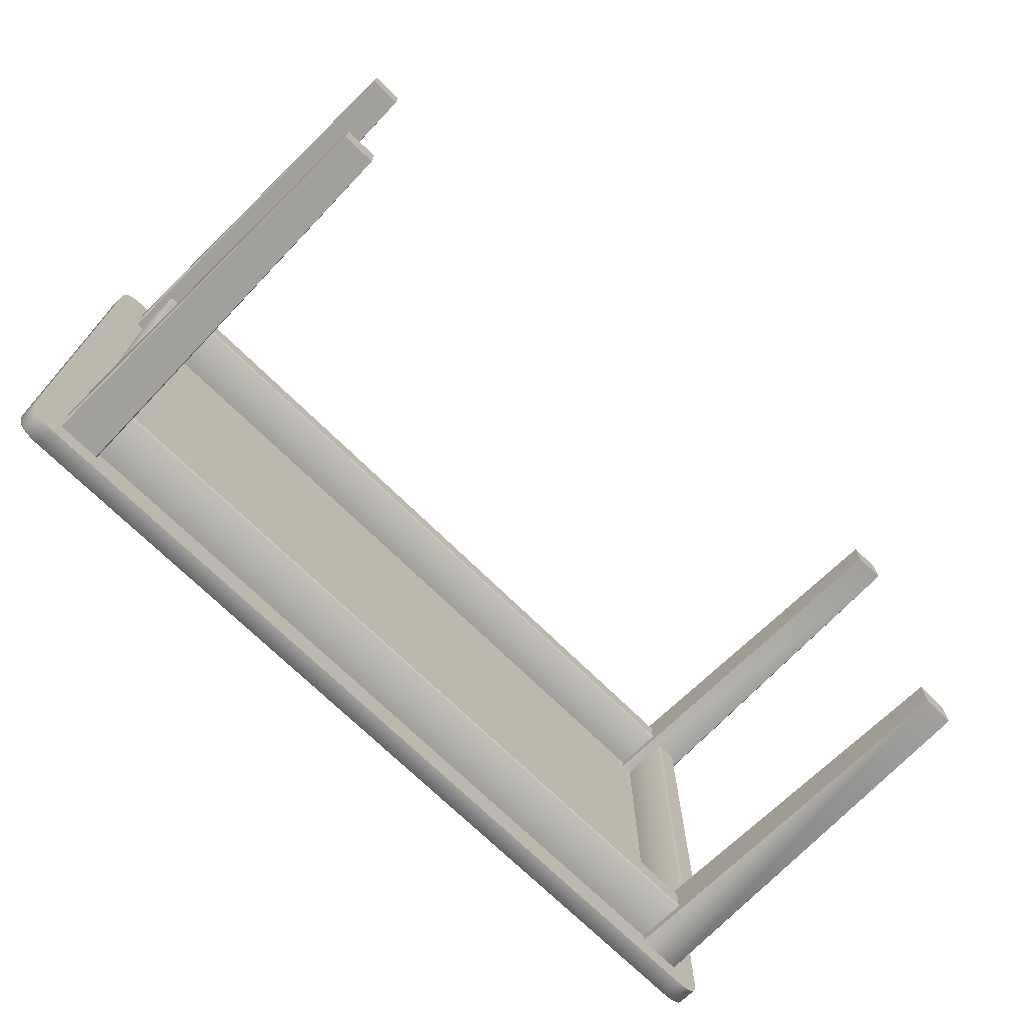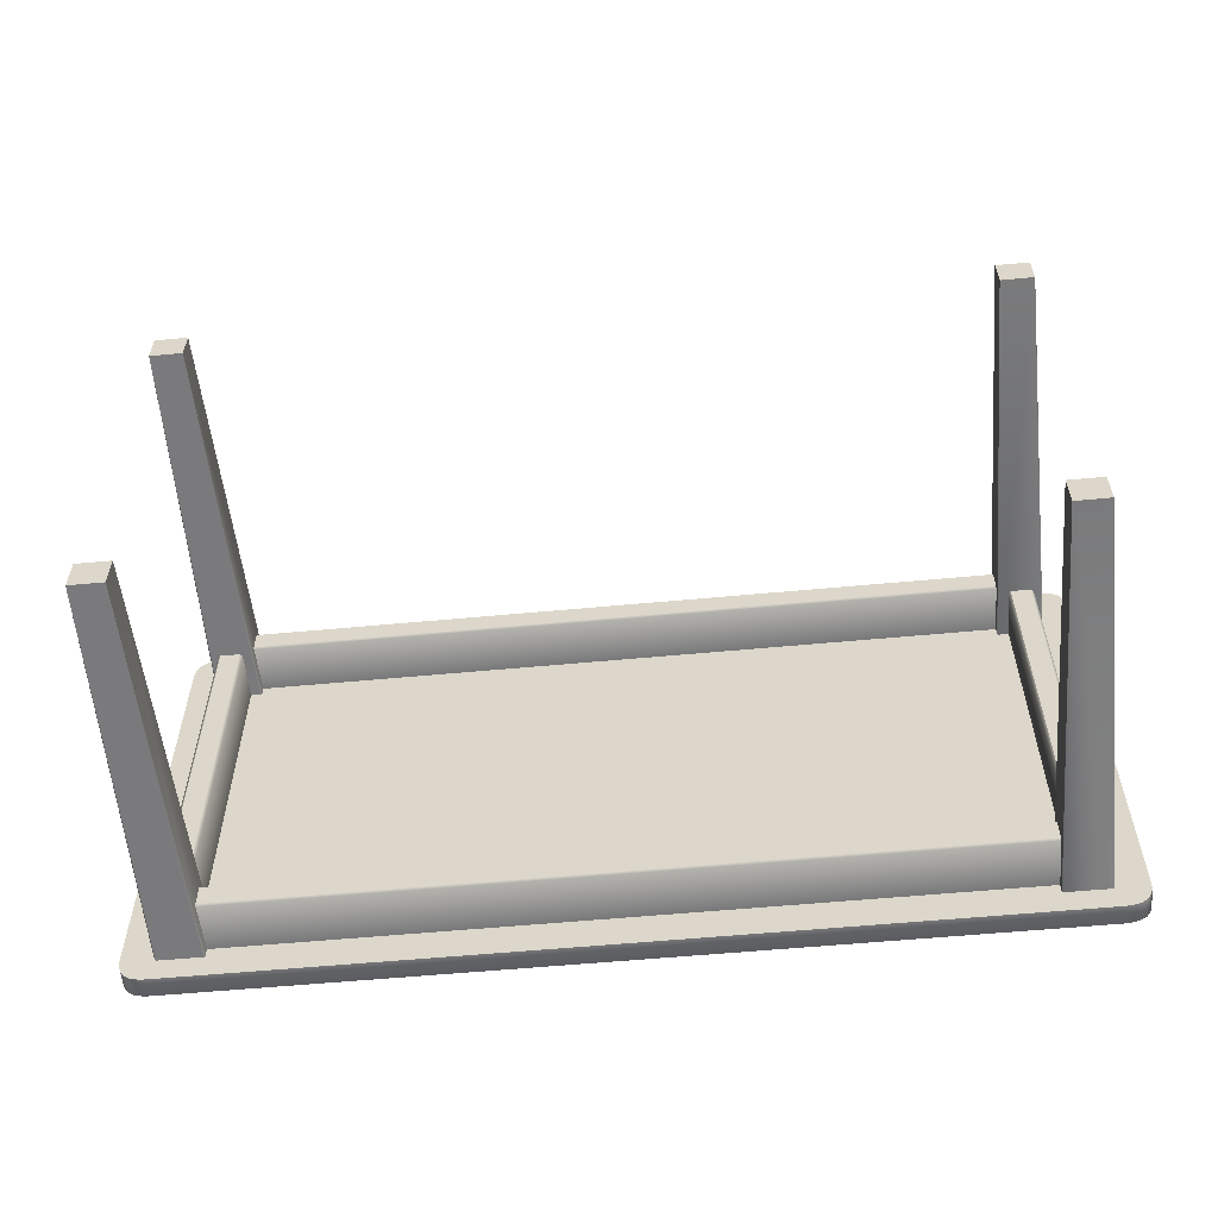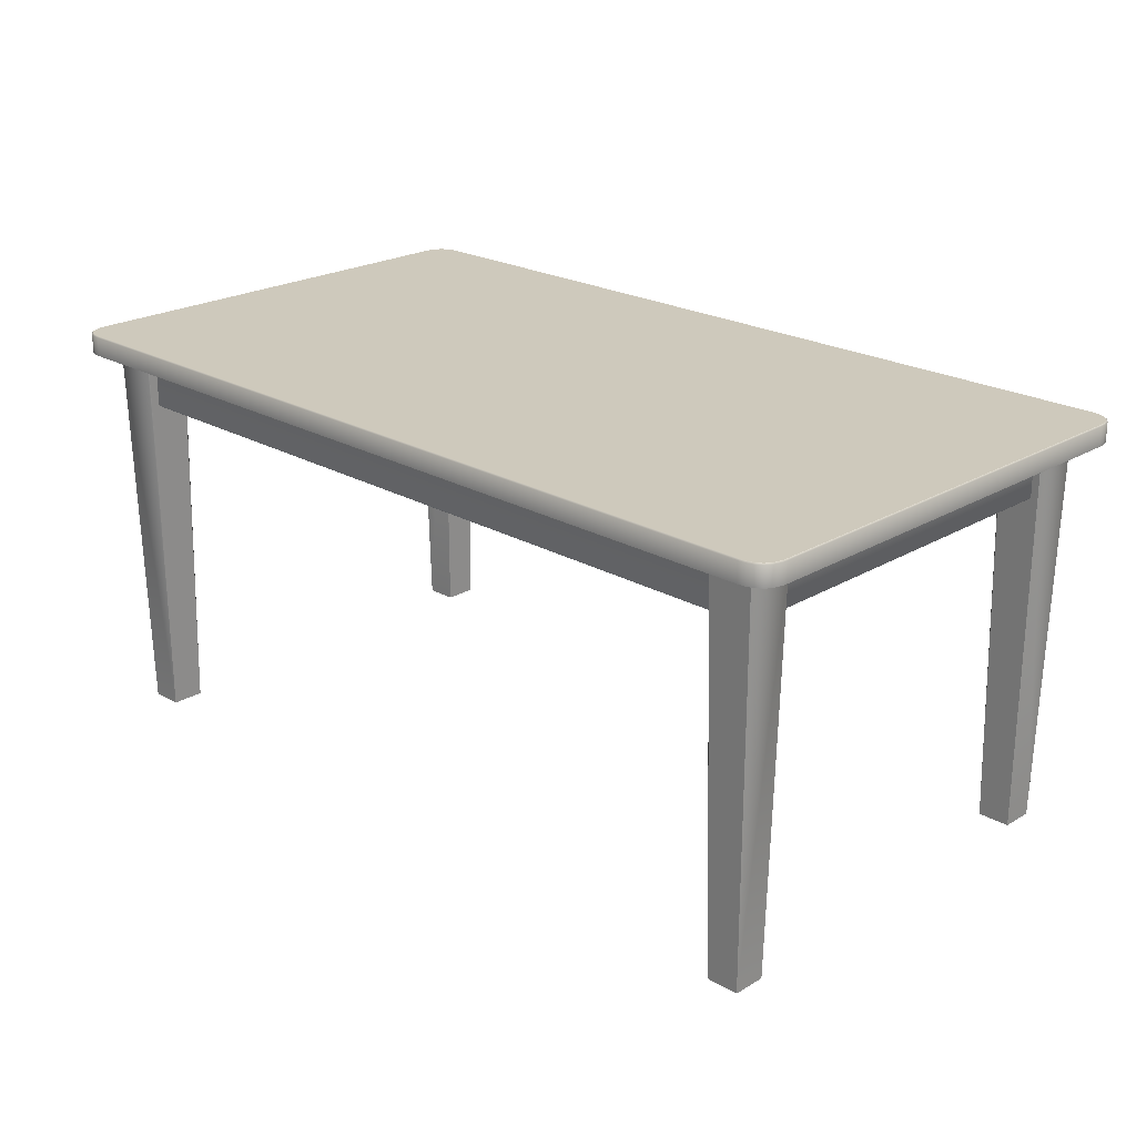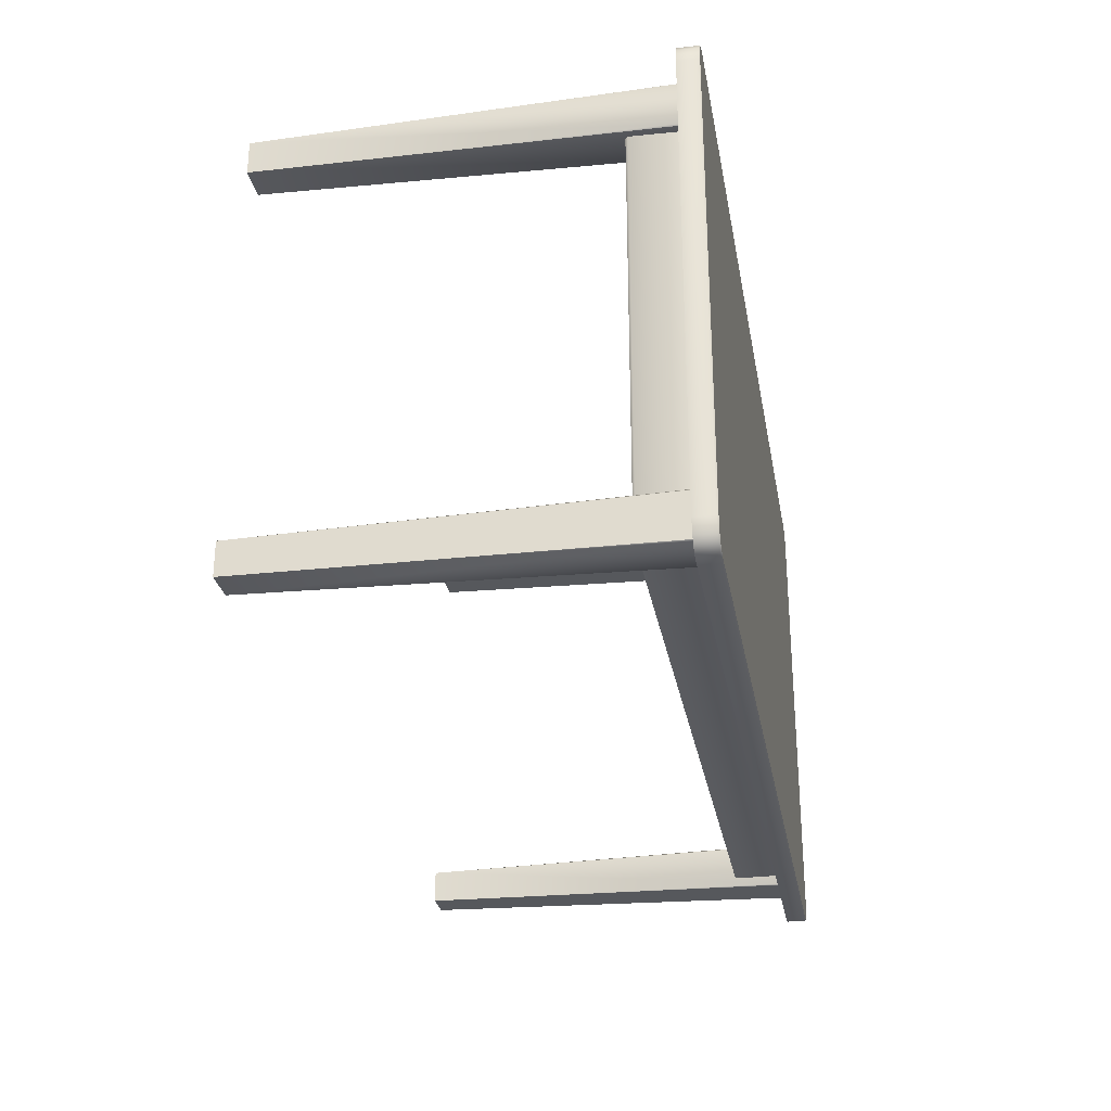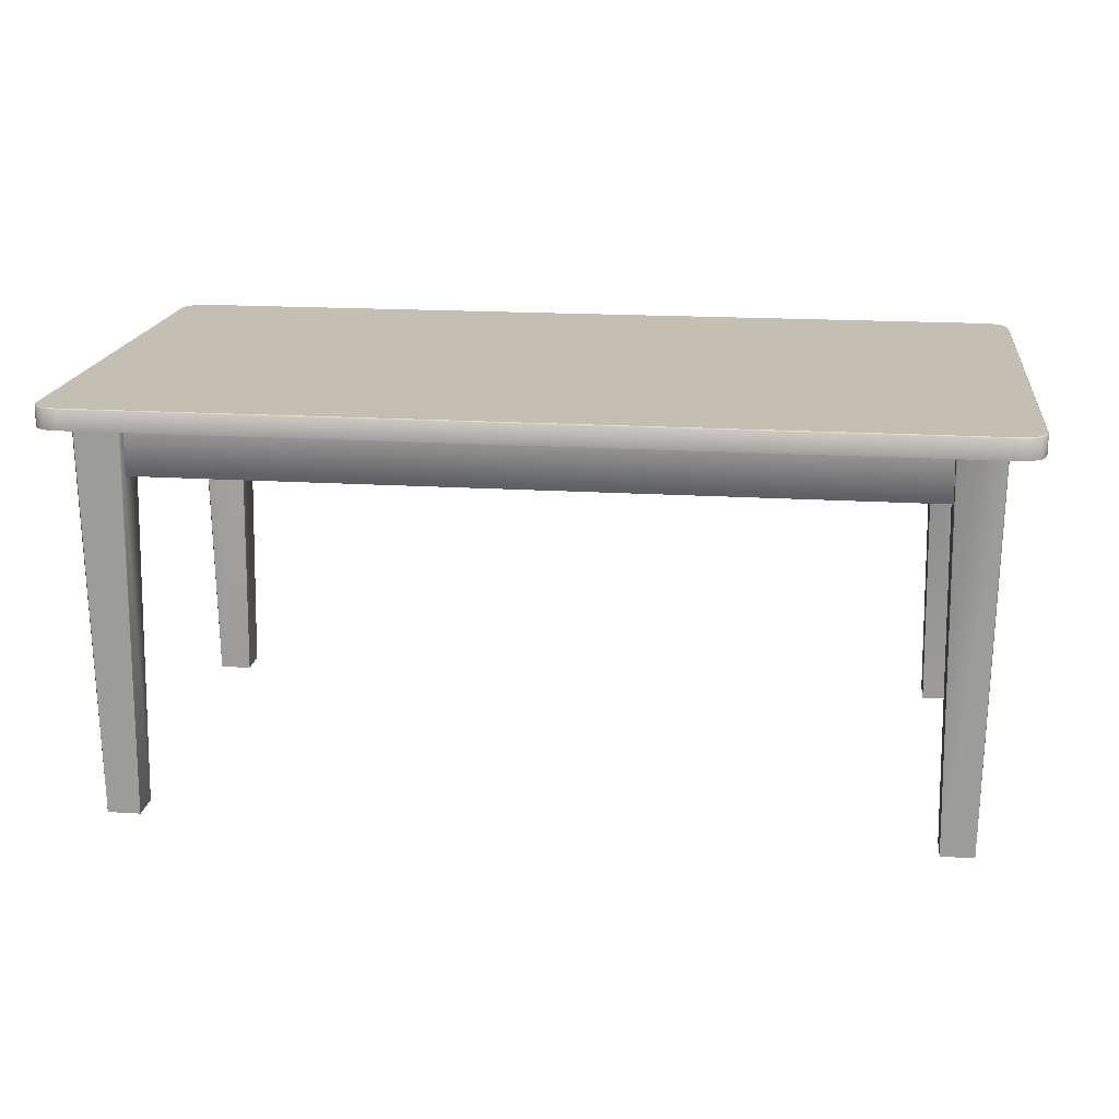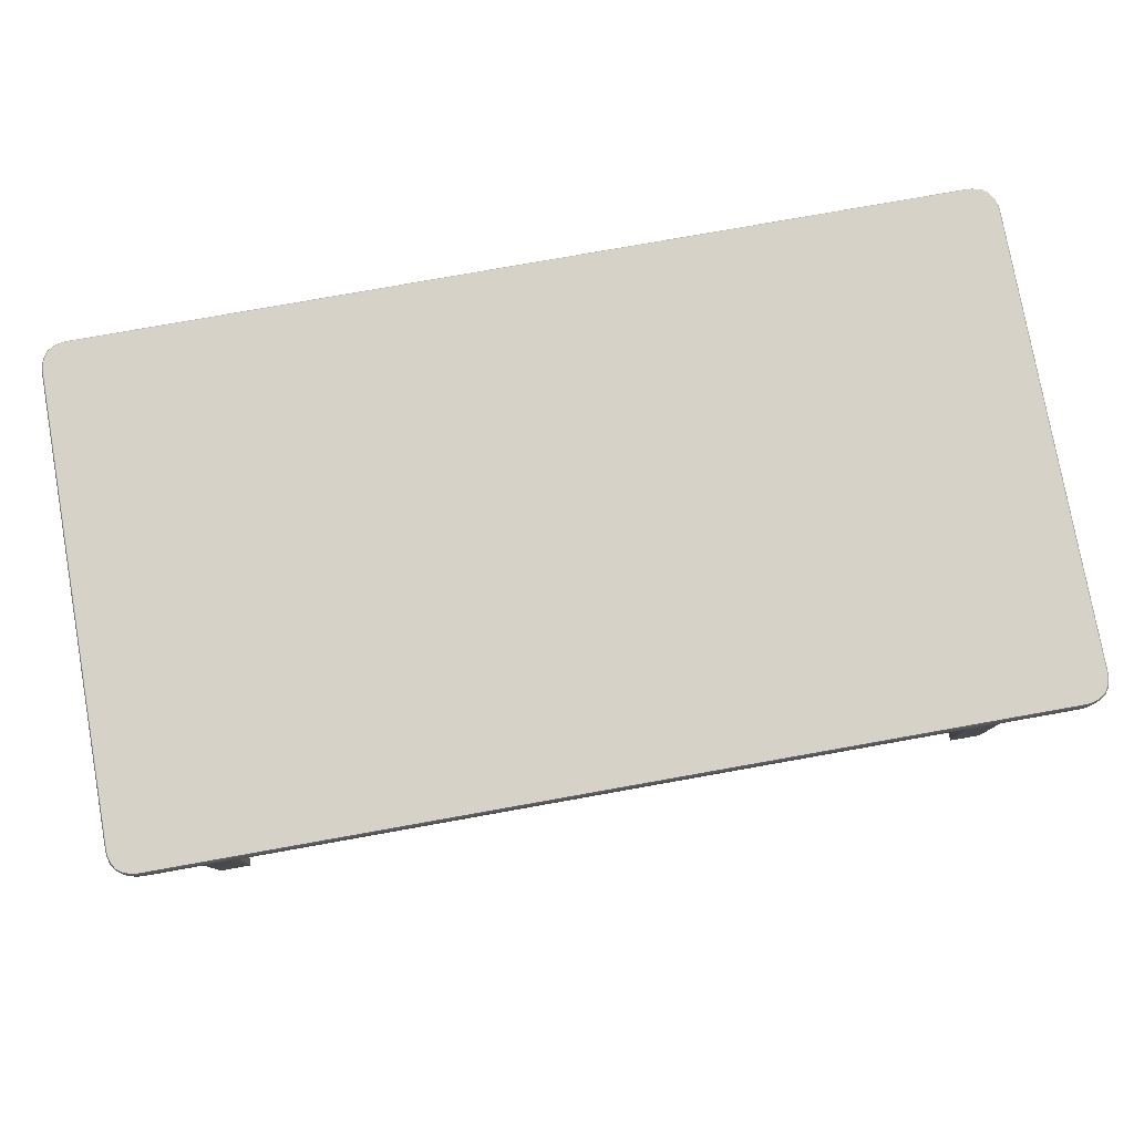
<metadata>
{"format":"obj","ext":"obj","renderer":"f3d","projection":"perspective","resolution":1024,"background":"white","views":[{"elev":-70.8,"azim":-44.7,"up":"+Z"},{"elev":-57.2,"azim":5.6,"up":"+Z"},{"elev":22.5,"azim":-135.5,"up":"+Y"},{"elev":-28.1,"azim":100.0,"up":"+Z"},{"elev":17.7,"azim":7.1,"up":"+Y"},{"elev":77.9,"azim":169.9,"up":"+Y"}]}
</metadata>
<code>
v  -84.39 78.16 45.24
v  -76.78 0.0021 43.91
v  -75.68 78.16 45.24
v  -75.45 78.16 45.02
v  -76.78 0.0021 37.34
v  -75.45 78.16 36.23
v  -75.68 78.16 36.01
v  -83.29 0.0021 37.34
v  -84.39 78.16 36.01
v  -84.61 78.16 36.23
v  -83.29 0.0021 43.91
v  -84.61 78.16 45.02
v  84.39 78.16 45.25
v  76.77 -0.0021 43.91
v  83.29 -0.0021 43.91
v  75.44 78.16 45.02
v  76.77 -0.0021 37.33
v  75.67 78.16 36
v  83.29 -0.0021 37.33
v  84.62 78.16 36.23
v  84.62 78.16 45.02
v  75.67 78.16 45.25
v  75.44 78.16 36.23
v  84.39 78.16 36
v  -84.39 78.16 -45.25
v  -76.77 0 -43.91
v  -83.29 -0 -43.91
v  -75.44 78.16 -45.02
v  -76.77 0 -37.33
v  -75.67 78.16 -36
v  -83.29 0 -37.33
v  -84.62 78.16 -36.23
v  -84.62 78.16 -45.02
v  -75.67 78.16 -45.25
v  -75.44 78.16 -36.23
v  -84.39 78.16 -36
v  84.39 78.16 -45.25
v  76.77 0 -43.91
v  75.67 78.16 -45.25
v  75.44 78.16 -45.02
v  76.77 0 -37.33
v  75.44 78.16 -36.23
v  75.67 78.16 -36
v  83.29 0 -37.33
v  84.39 78.16 -36
v  84.62 78.16 -36.23
v  83.29 -0 -43.91
v  84.62 78.16 -45.02
v  -77.73 78.21 36.4
v  -77.73 68.38 -36.79
v  -77.73 78.21 -36.79
v  -78.21 67.91 36.4
v  -82.33 67.91 -36.79
v  -78.21 67.91 -36.79
v  -82.81 68.38 36.4
v  -82.81 78.21 -36.79
v  -82.81 68.38 -36.79
v  -77.73 68.38 36.4
v  -82.33 67.91 36.4
v  77.73 78.21 36.4
v  77.73 68.38 -36.79
v  77.73 68.38 36.4
v  78.21 67.91 36.4
v  82.33 67.91 -36.79
v  82.33 67.91 36.4
v  82.81 68.38 36.4
v  82.81 78.21 -36.79
v  82.81 78.21 36.4
v  78.21 67.91 -36.79
v  82.81 68.38 -36.79
v  -76.15 67.89 42.86
v  76.15 67.89 38.39
v  76.15 67.89 42.86
v  -76.15 68.21 38.07
v  76.15 78.12 38.07
v  76.15 68.21 38.07
v  76.15 78.12 43.18
v  -76.15 68.21 43.18
v  76.15 68.21 43.18
v  -76.15 67.89 -42.86
v  76.15 67.89 -38.39
v  -76.15 67.89 -38.39
v  -76.15 68.21 -38.07
v  76.15 78.12 -38.07
v  -76.15 78.12 -38.07
v  76.15 78.12 -43.18
v  -76.15 68.21 -43.18
v  -76.15 78.12 -43.18
v  76.15 68.21 -43.18
v  -90.74 82.18 44.56
v  -89.43 82.18 48.51
v  -90.74 82.18 -44.56
v  85.49 81.93 50.06
v  85.48 82.18 49.81
v  -85.48 82.18 49.81
v  90.99 81.93 -44.57
v  90.74 82.18 -44.56
v  90.74 82.18 44.56
v  -90.99 81.93 44.57
v  -85.49 81.93 -50.06
v  -85.48 82.18 -49.81
v  85.48 82.18 -49.81
v  -85.49 81.93 50.06
v  -86.74 82.18 49.73
v  90.99 81.93 44.57
v  90.65 82.18 45.82
v  -90.99 81.93 -44.57
v  -90.65 82.18 -45.82
v  85.49 81.93 -50.06
v  86.74 82.18 -49.73
v  -90.9 81.93 45.86
v  -90.65 82.18 45.82
v  -90.43 81.93 47.44
v  -90.2 82.18 47.34
v  -89.61 81.93 48.69
v  -88.37 81.93 49.51
v  -88.26 82.18 49.28
v  -86.78 81.93 49.98
v  86.78 81.93 49.98
v  86.74 82.18 49.73
v  88.37 81.93 49.51
v  88.26 82.18 49.28
v  89.61 81.93 48.69
v  89.43 82.18 48.5
v  90.43 81.93 47.44
v  90.2 82.18 47.34
v  90.9 81.93 45.86
v  -86.78 81.93 -49.98
v  -86.74 82.18 -49.73
v  -88.37 81.93 -49.51
v  -88.26 82.18 -49.28
v  -89.61 81.93 -48.69
v  -89.43 82.18 -48.51
v  -90.43 81.93 -47.44
v  -90.2 82.18 -47.34
v  -90.9 81.93 -45.86
v  90.9 81.93 -45.86
v  90.65 82.18 -45.82
v  90.43 81.93 -47.44
v  90.2 82.18 -47.34
v  89.61 81.93 -48.69
v  89.43 82.18 -48.51
v  88.37 81.93 -49.51
v  88.26 82.18 -49.28
v  86.78 81.93 -49.98
v  -85.49 78.04 50.06
v  85.49 78.04 50.06
v  90.99 78.04 44.57
v  90.99 78.04 -44.57
v  -90.99 78.04 -44.57
v  -90.99 78.04 44.57
v  85.49 78.04 -50.06
v  -85.49 78.04 -50.06
v  -86.78 78.04 49.98
v  90.9 78.04 45.86
v  -90.9 78.04 -45.86
v  86.78 78.04 -49.98
v  -90.9 78.04 45.86
v  -90.43 78.04 47.44
v  -89.61 78.04 48.69
v  -88.37 78.04 49.51
v  86.78 78.04 49.98
v  88.37 78.04 49.51
v  89.61 78.04 48.69
v  90.43 78.04 47.44
v  -86.78 78.04 -49.98
v  -88.37 78.04 -49.51
v  -89.61 78.04 -48.69
v  -90.43 78.04 -47.44
v  90.9 78.04 -45.86
v  90.43 78.04 -47.44
v  89.61 78.04 -48.69
v  88.37 78.04 -49.51
v  -82.81 78.21 36.4
v  77.73 78.21 -36.79
v  -76.15 67.89 38.39
v  -76.15 78.12 38.07
v  -76.15 78.12 43.18
v  76.15 67.89 -42.86
v  76.15 68.21 -38.07
g Table
f 1 2 3
f 4 5 6
f 7 8 9
f 10 11 12
f 8 5 11
f 1 12 11
f 2 4 3
f 5 7 6
f 8 10 9
f 13 14 15
f 16 17 14
f 18 19 17
f 20 15 19
f 15 14 17
f 13 15 21
f 22 16 14
f 23 18 17
f 24 20 19
f 25 26 27
f 28 29 26
f 30 31 29
f 32 27 31
f 27 26 29
f 25 27 33
f 34 28 26
f 35 30 29
f 36 32 31
f 37 38 39
f 40 41 42
f 43 44 45
f 46 47 48
f 44 41 47
f 37 48 47
f 38 40 39
f 41 43 42
f 44 46 45
f 49 50 51
f 52 53 54
f 55 56 57
f 58 54 50
f 59 57 53
f 60 61 62
f 63 64 65
f 66 67 68
f 62 69 63
f 65 70 66
f 71 72 73
f 74 75 76
f 77 78 79
f 79 71 73
f 72 74 76
f 80 81 82
f 83 84 85
f 86 87 88
f 89 80 87
f 81 83 82
f 90 91 92
f 93 94 95
f 96 97 98
f 99 90 92
f 100 101 102
f 103 95 104
f 105 98 106
f 107 92 108
f 109 102 110
f 111 112 90
f 113 114 112
f 115 91 114
f 116 117 91
f 118 104 117
f 119 120 94
f 121 122 120
f 123 124 122
f 125 126 124
f 127 106 126
f 128 129 101
f 130 131 129
f 132 133 131
f 134 135 133
f 136 108 135
f 137 138 97
f 139 140 138
f 141 142 140
f 143 144 142
f 145 110 144
f 93 146 147
f 96 148 149
f 99 150 151
f 100 152 153
f 103 154 146
f 105 155 148
f 107 156 150
f 109 157 152
f 111 151 158
f 113 158 159
f 115 159 160
f 116 160 161
f 118 161 154
f 119 147 162
f 121 162 163
f 123 163 164
f 125 164 165
f 127 165 155
f 128 153 166
f 130 166 167
f 132 167 168
f 134 168 169
f 136 169 156
f 137 149 170
f 139 170 171
f 141 171 172
f 143 172 173
f 145 173 157
f 146 153 147
f 94 120 102
f 97 140 142
f 124 126 98
f 152 157 147
f 148 165 164
f 172 171 149
f 95 94 101
f 104 95 129
f 117 104 131
f 91 117 133
f 90 114 91
f 133 135 92
f 146 154 153
f 160 159 151
f 150 169 168
f 120 110 102
f 122 144 110
f 124 142 144
f 98 97 142
f 157 162 147
f 173 163 162
f 172 164 163
f 149 148 164
f 154 166 153
f 161 167 166
f 160 168 167
f 151 150 168
f 1 11 2
f 4 2 5
f 7 5 8
f 10 8 11
f 5 2 11
f 13 22 14
f 16 23 17
f 18 24 19
f 20 21 15
f 17 19 15
f 25 34 26
f 28 35 29
f 30 36 31
f 32 33 27
f 29 31 27
f 37 47 38
f 40 38 41
f 43 41 44
f 46 44 47
f 41 38 47
f 49 58 50
f 52 59 53
f 55 174 56
f 58 52 54
f 59 55 57
f 60 175 61
f 63 69 64
f 66 70 67
f 62 61 69
f 65 64 70
f 71 176 72
f 74 177 75
f 77 178 78
f 79 78 71
f 72 176 74
f 80 179 81
f 83 180 84
f 86 89 87
f 89 179 80
f 81 180 83
f 91 133 92
f 95 103 93
f 98 105 96
f 92 107 99
f 102 109 100
f 104 118 103
f 106 127 105
f 108 136 107
f 110 145 109
f 90 99 111
f 112 111 113
f 114 113 115
f 91 115 116
f 117 116 118
f 94 93 119
f 120 119 121
f 122 121 123
f 124 123 125
f 126 125 127
f 101 100 128
f 129 128 130
f 131 130 132
f 133 132 134
f 135 134 136
f 97 96 137
f 138 137 139
f 140 139 141
f 142 141 143
f 144 143 145
f 93 103 146
f 96 105 148
f 99 107 150
f 100 109 152
f 103 118 154
f 105 127 155
f 107 136 156
f 109 145 157
f 111 99 151
f 113 111 158
f 115 113 159
f 116 115 160
f 118 116 161
f 119 93 147
f 121 119 162
f 123 121 163
f 125 123 164
f 127 125 165
f 128 100 153
f 130 128 166
f 132 130 167
f 134 132 168
f 136 134 169
f 137 96 149
f 139 137 170
f 141 139 171
f 143 141 172
f 145 143 173
f 153 152 147
f 97 138 140
f 126 106 98
f 148 155 165
f 171 170 149
f 94 102 101
f 95 101 129
f 104 129 131
f 117 131 133
f 90 112 114
f 135 108 92
f 159 158 151
f 150 156 169
f 120 122 110
f 122 124 144
f 124 98 142
f 157 173 162
f 173 172 163
f 172 149 164
f 154 161 166
f 161 160 167
f 160 151 168

</code>
